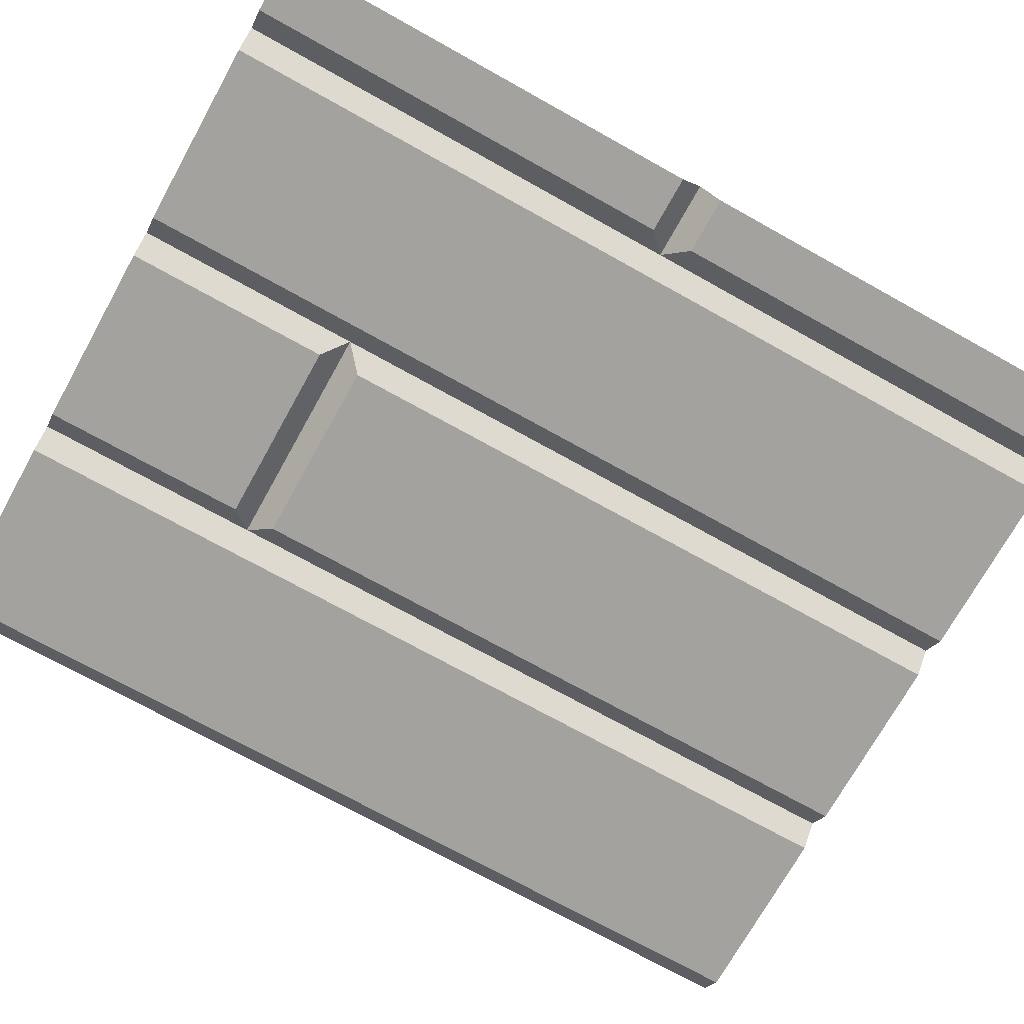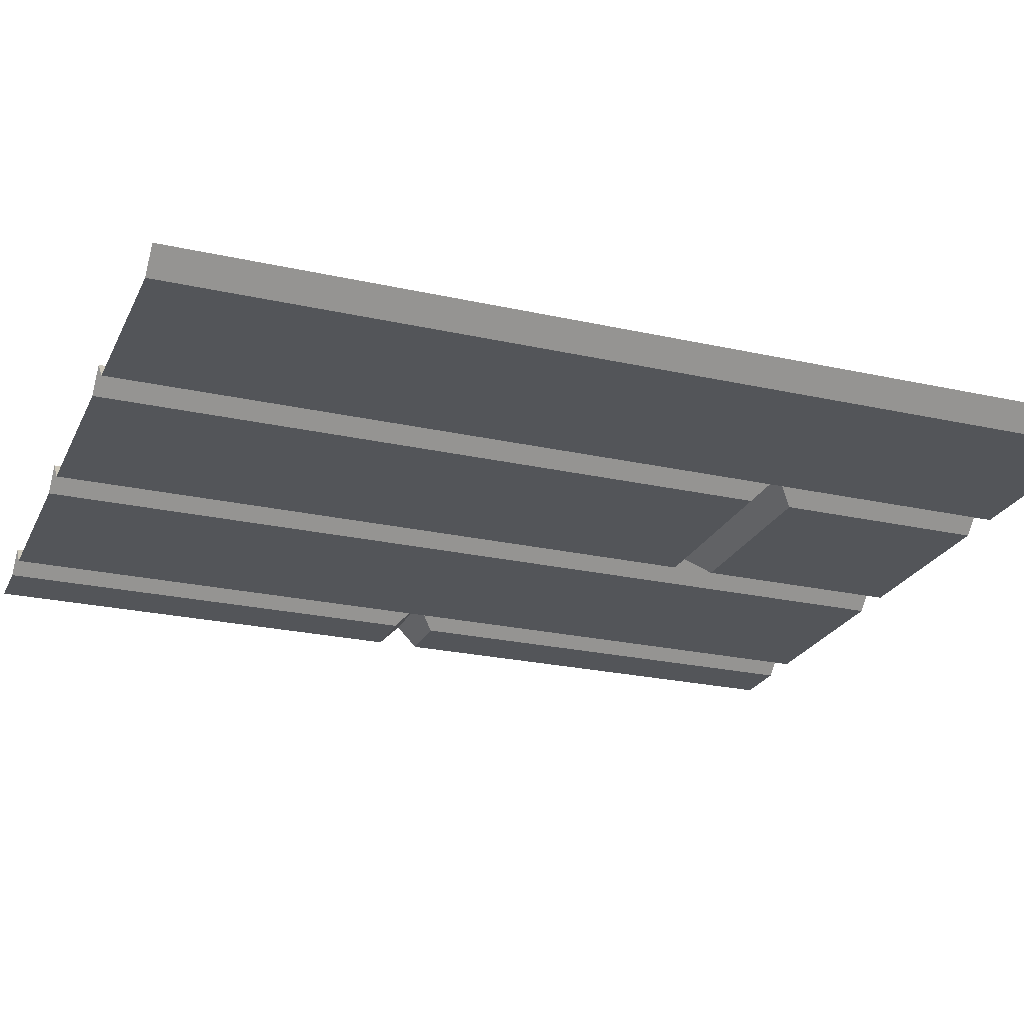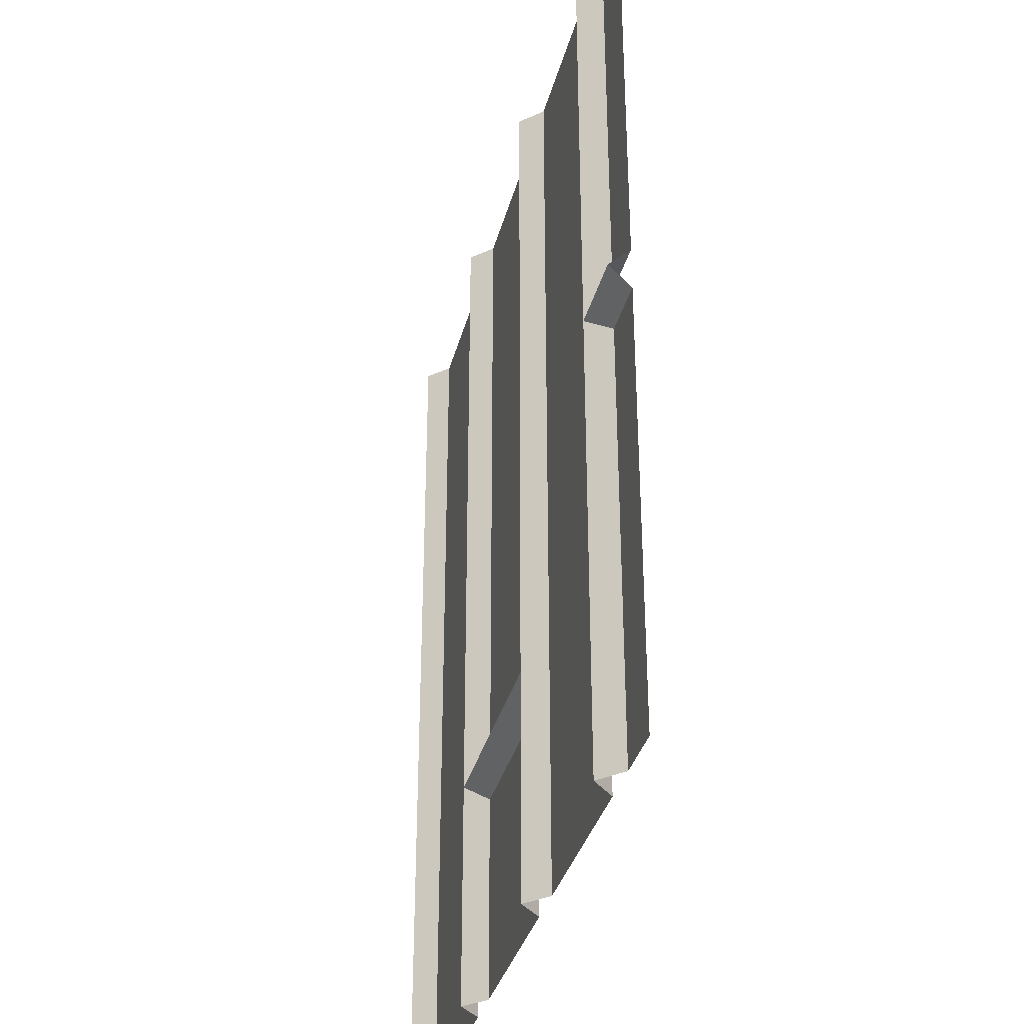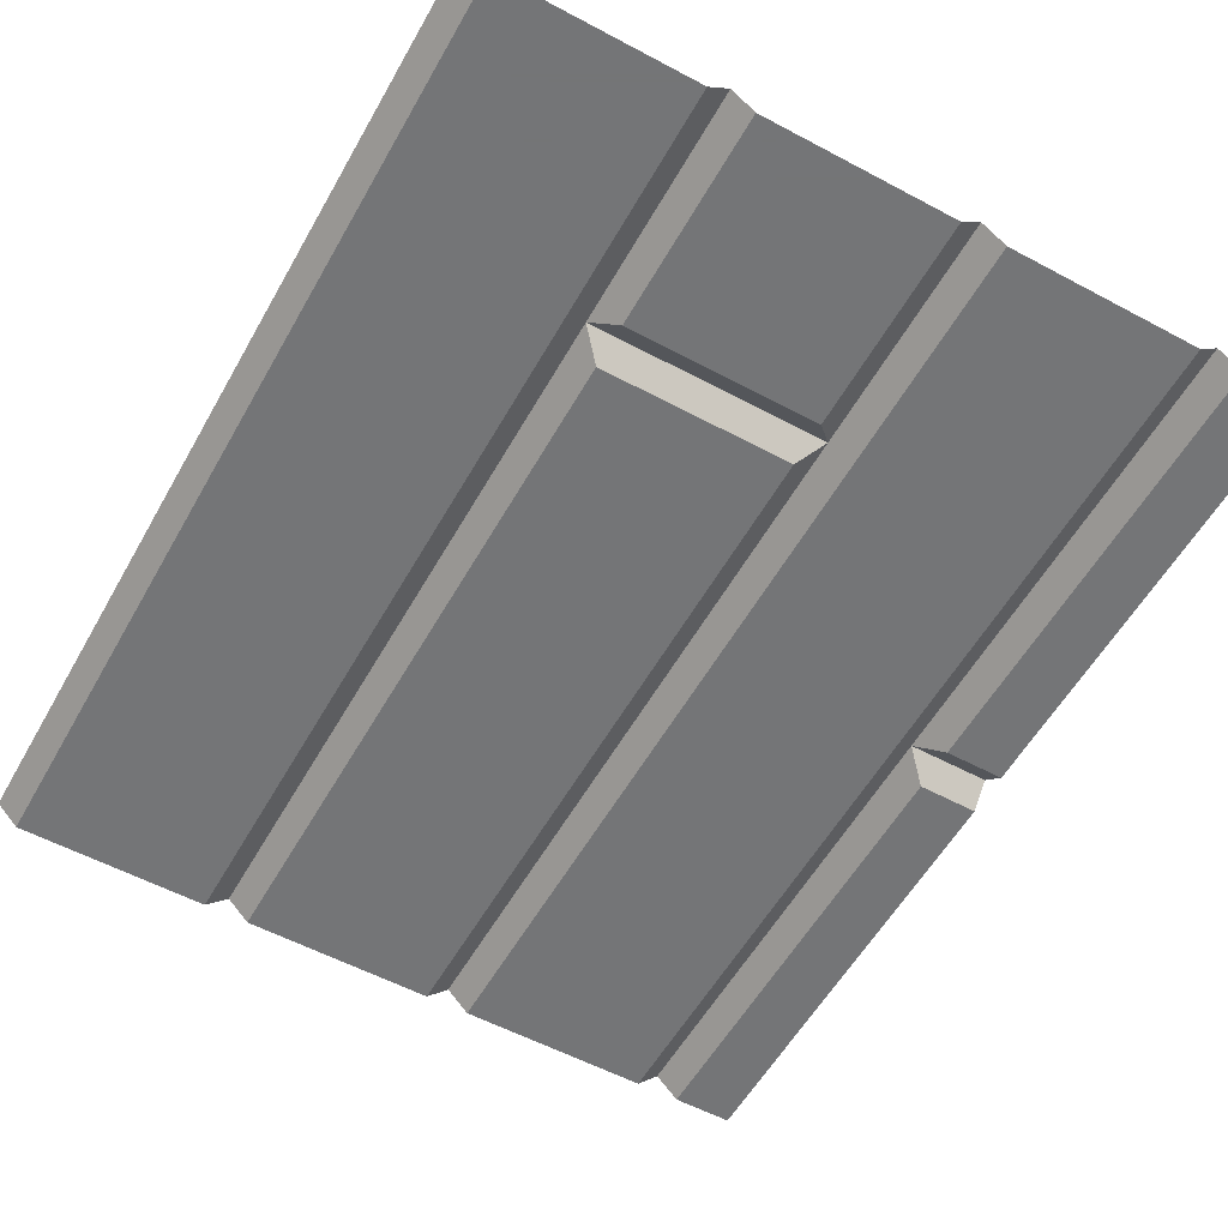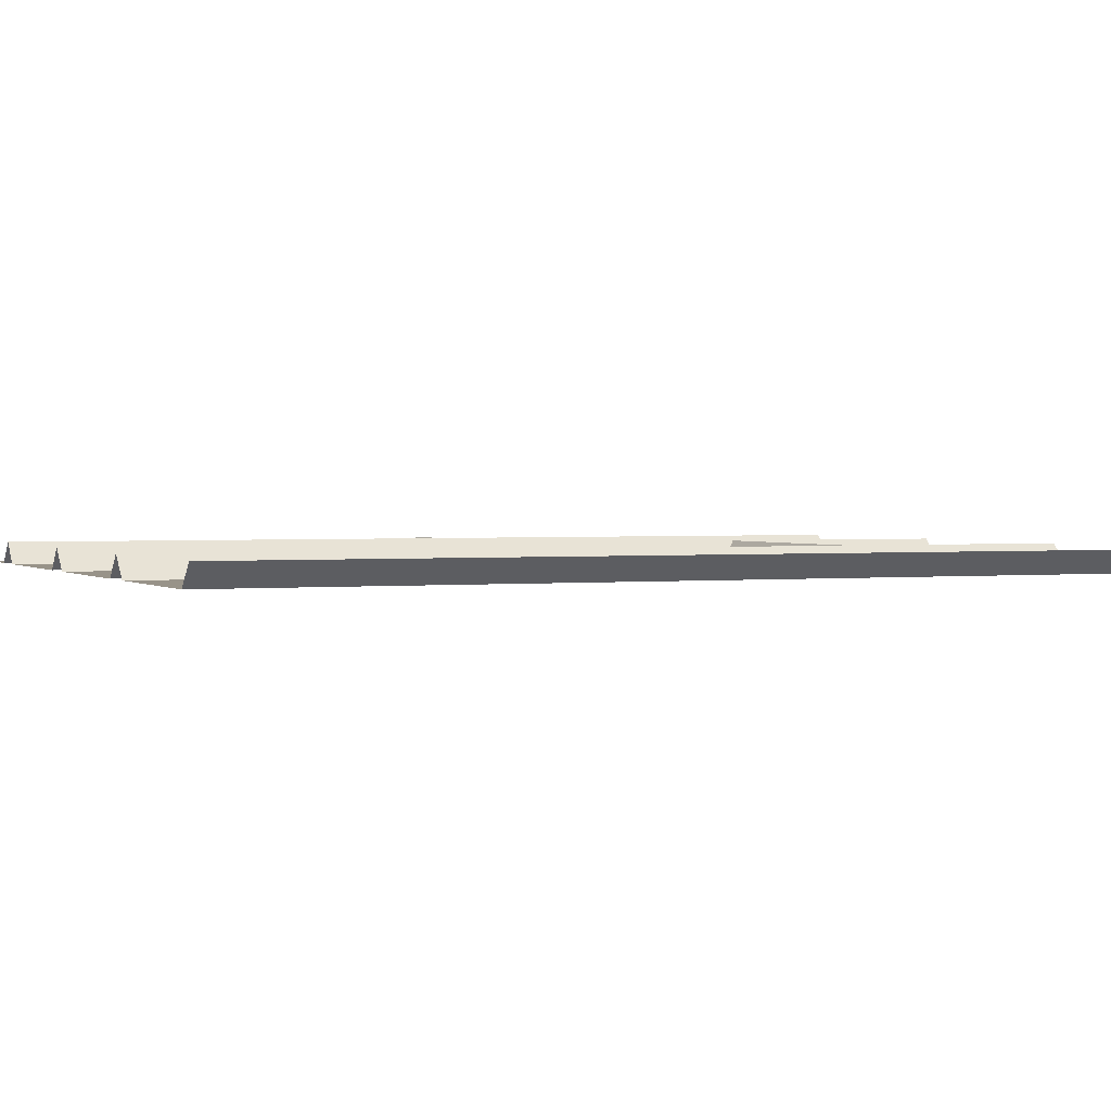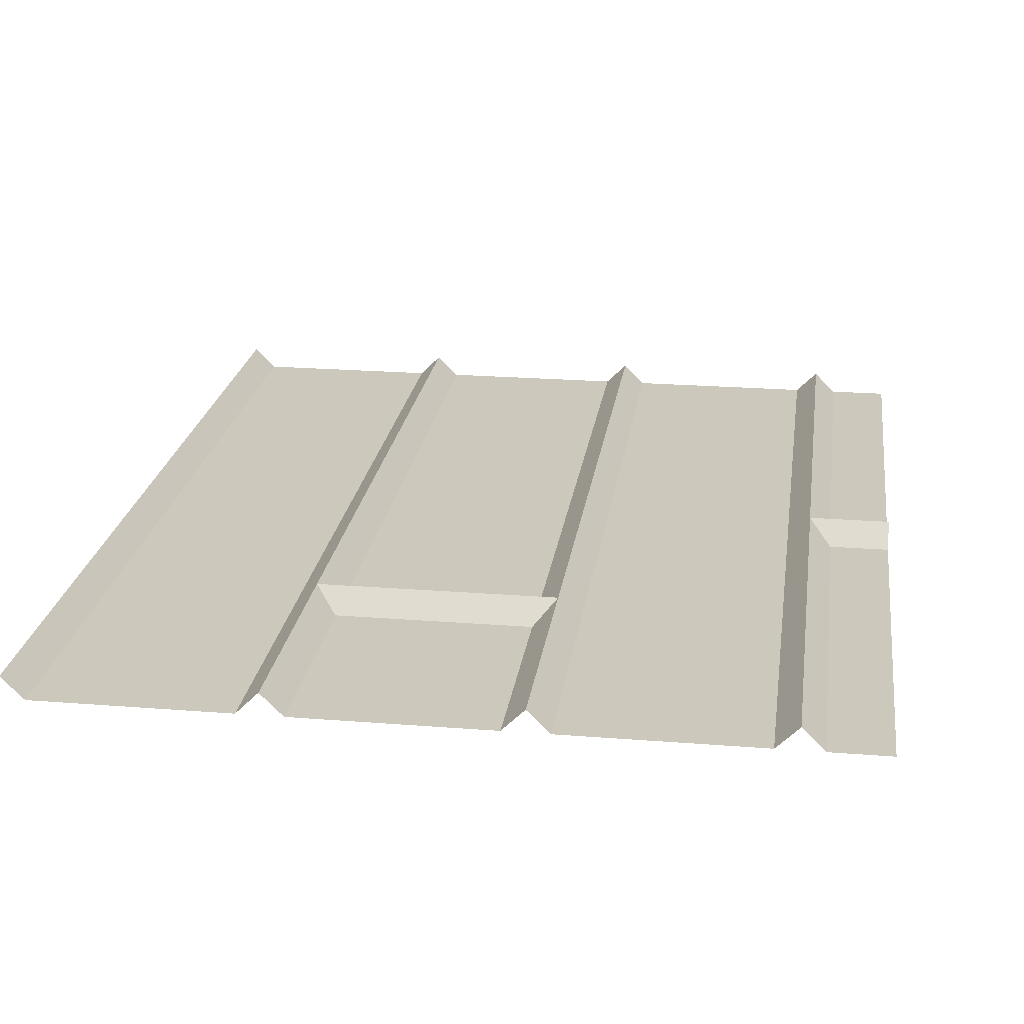
<metadata>
{"format":"obj","ext":"obj","renderer":"f3d","projection":"perspective","resolution":1024,"background":"white","views":[{"elev":-72.4,"azim":-119.1,"up":"+Y"},{"elev":-24.0,"azim":69.5,"up":"+Y"},{"elev":-34.6,"azim":-104.0,"up":"+Z"},{"elev":-56.4,"azim":150.8,"up":"+Y"},{"elev":1.6,"azim":66.5,"up":"+Y"},{"elev":22.2,"azim":-172.1,"up":"+Y"}]}
</metadata>
<code>
v -0.02344 -0.02344 -0.25
v -0.2266 -0.02344 -0.5
v -0.02344 -0.02344 -0.5
v 0 0 -0.25
v 0 0 0.5
v -0.02344 -0.02344 0.5
v -0.2266 -0.02344 0
v -0.25 0 -0.5
v -0.25 0 0
v -0.2734 -0.02344 -0.5
v -0.2734 -0.02344 -0.02344
v -0.3359 -0.02344 -0.5
v -0.3359 -0.02344 -0.02344
v -0.3359 0 0
v -0.2734 -0.02344 0.02344
v -0.3359 -0.02344 0.02344
v -0.2734 -0.02344 0.5
v -0.3359 -0.02344 0.5
v 0 0 -0.5
v 0.02344 -0.02344 -0.5
v 0.02344 -0.02344 -0.2734
v 0.25 0 -0.25
v 0.2266 -0.02344 -0.2266
v 0.02344 -0.02344 -0.2266
v 0.02344 -0.02344 0.5
v 0.2266 -0.02344 0.5
v 0.25 0 0.5
v 0.2734 -0.02344 0.5
v 0.2734 -0.02344 -0.25
v 0.4766 -0.02344 0.5
v 0.4766 -0.02344 -0.5
v 0.5 0 0.5
v 0.5 0 -0.5
v -0.2266 -0.02344 0.5
v -0.25 0 0.5
v 0.2266 -0.02344 -0.5
v 0.2266 -0.02344 -0.2734
v 0.25 0 -0.5
v 0.2734 -0.02344 -0.5
f 1 2 3
f 1 6 7
f 1 7 2
f 10 11 12
f 12 11 13
f 16 15 17
f 16 17 18
f 25 24 23
f 25 23 26
f 28 29 30
f 30 29 31
f 7 6 34
f 21 20 36
f 21 36 37
f 29 39 31
f 1 3 4
f 1 4 5
f 1 5 6
f 2 7 8
f 8 7 9
f 8 9 10
f 10 9 11
f 13 11 9
f 13 9 14
f 14 9 15
f 14 15 16
f 4 3 19
f 4 19 20
f 4 20 21
f 4 21 22
f 4 22 23
f 4 23 24
f 4 24 5
f 5 24 25
f 26 23 22
f 26 22 27
f 27 22 28
f 28 22 29
f 30 31 32
f 32 31 33
f 7 34 9
f 9 34 35
f 9 35 15
f 15 35 17
f 21 37 22
f 22 37 38
f 22 38 39
f 22 39 29
f 37 36 38

</code>
